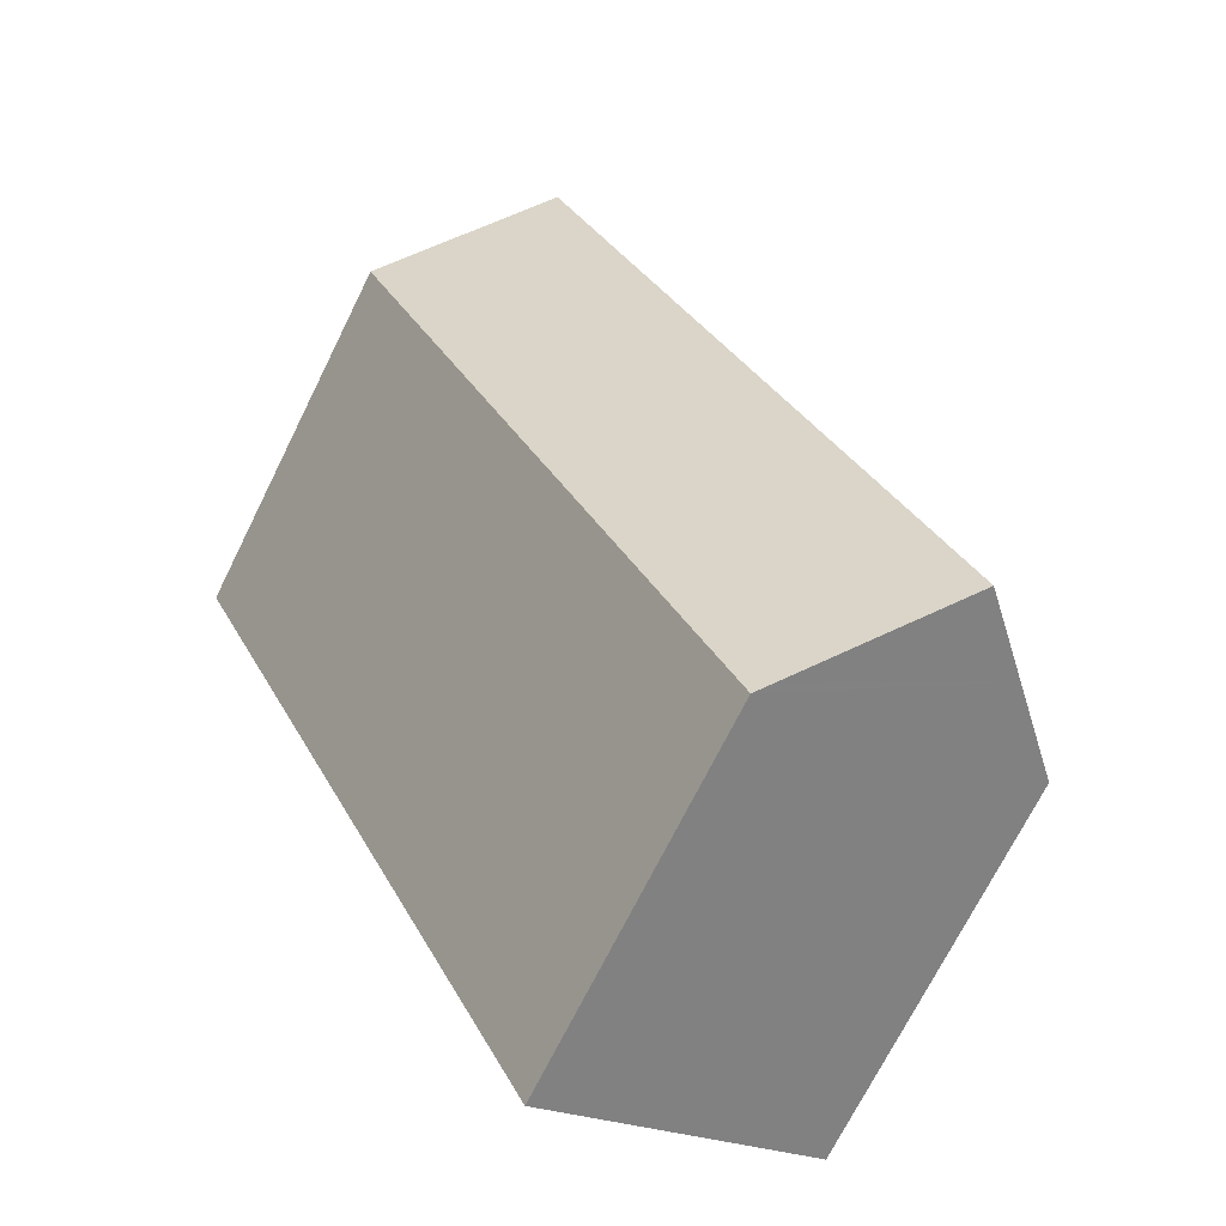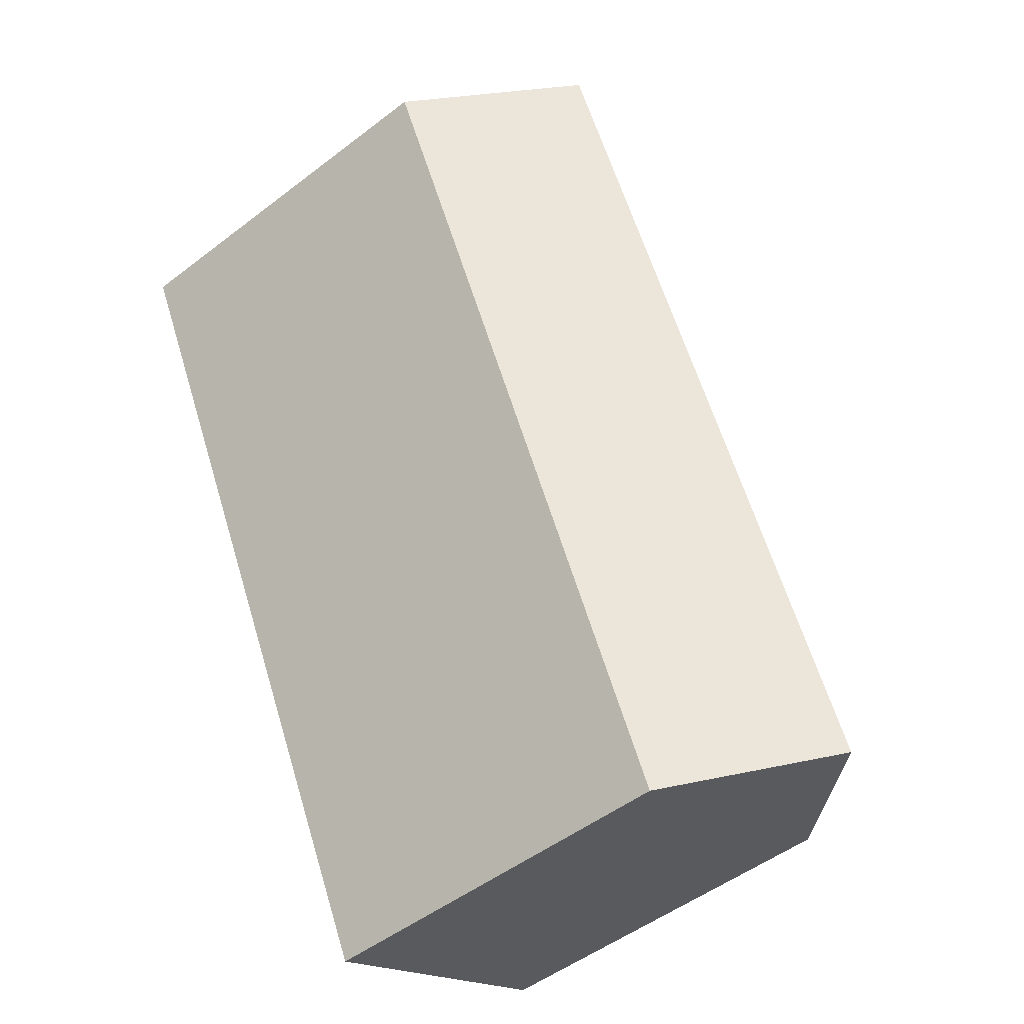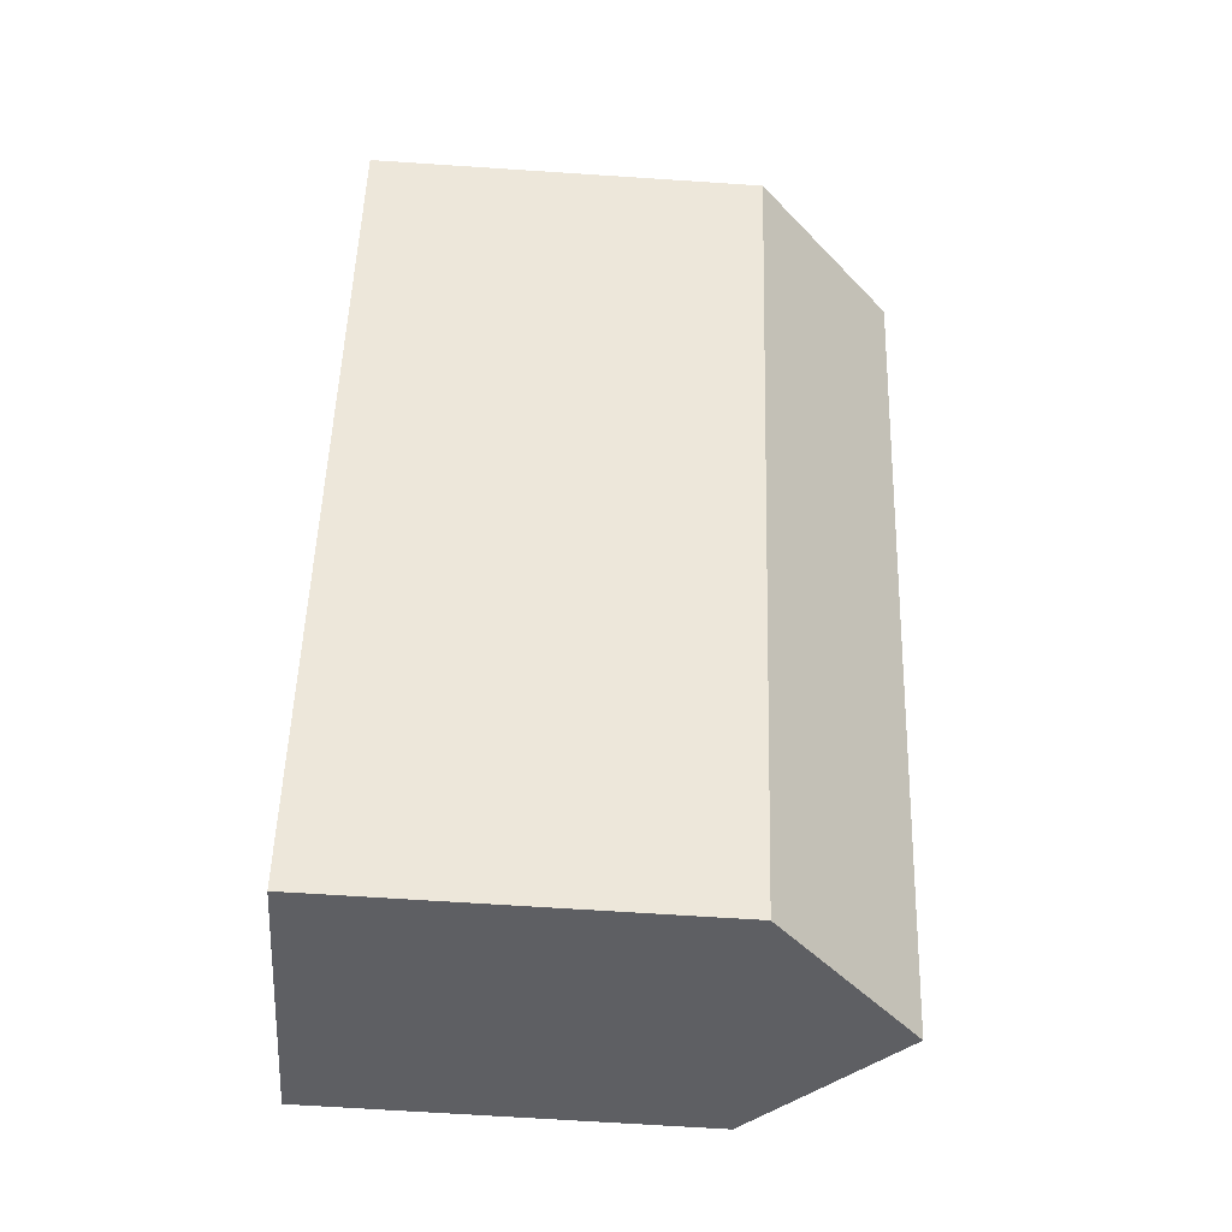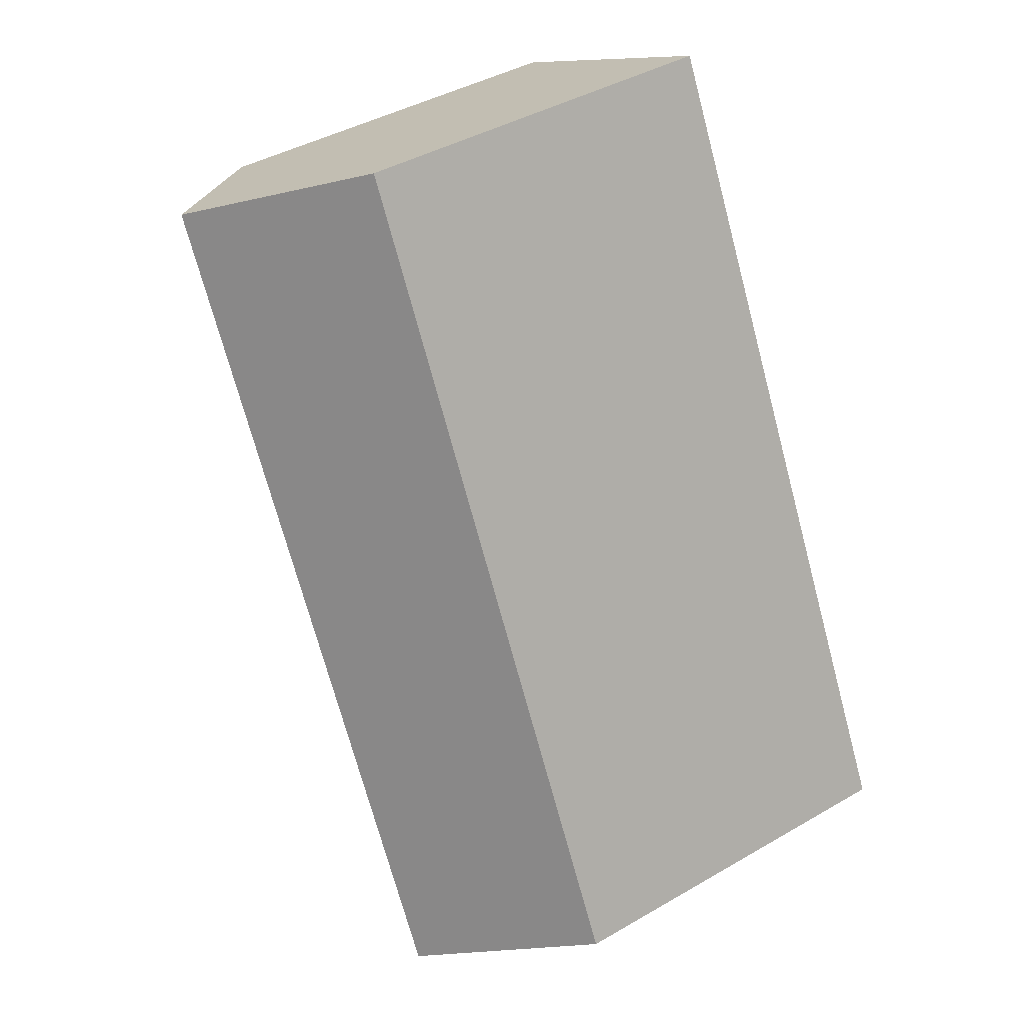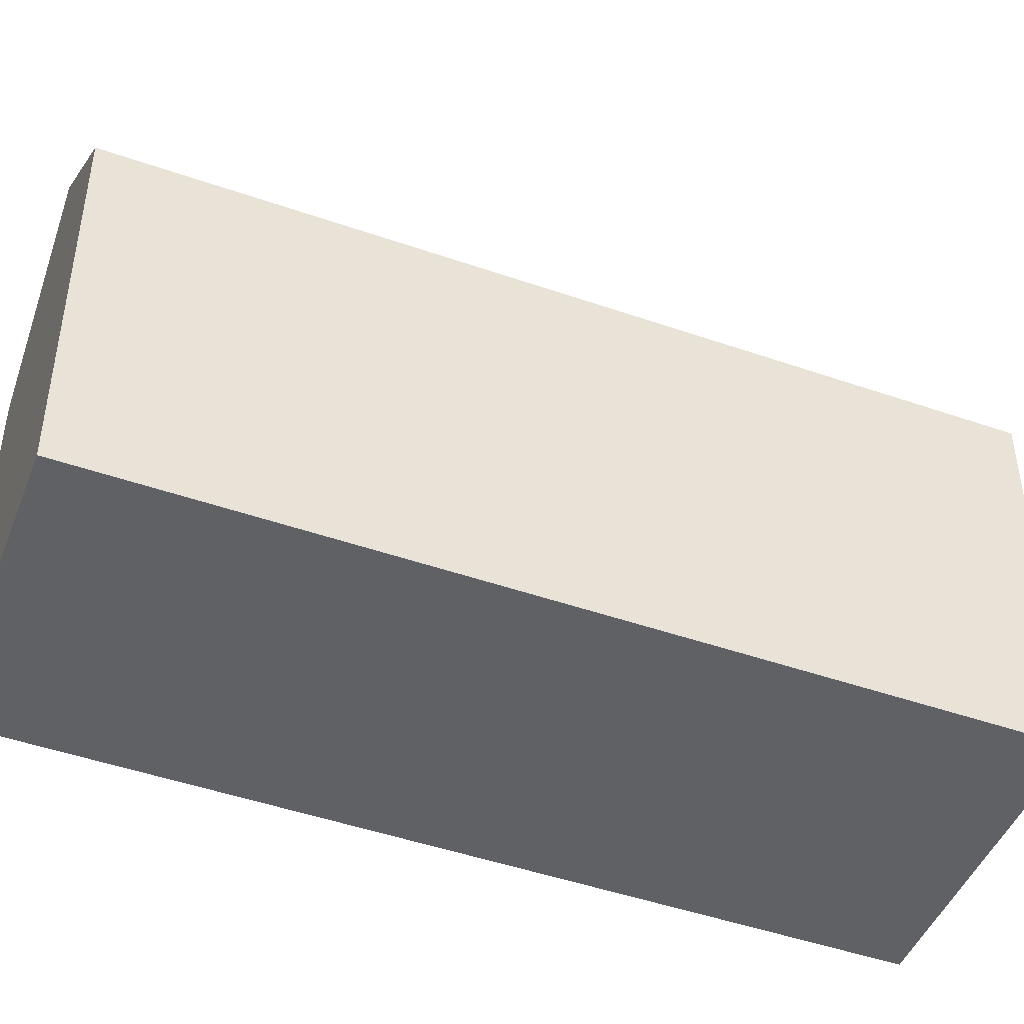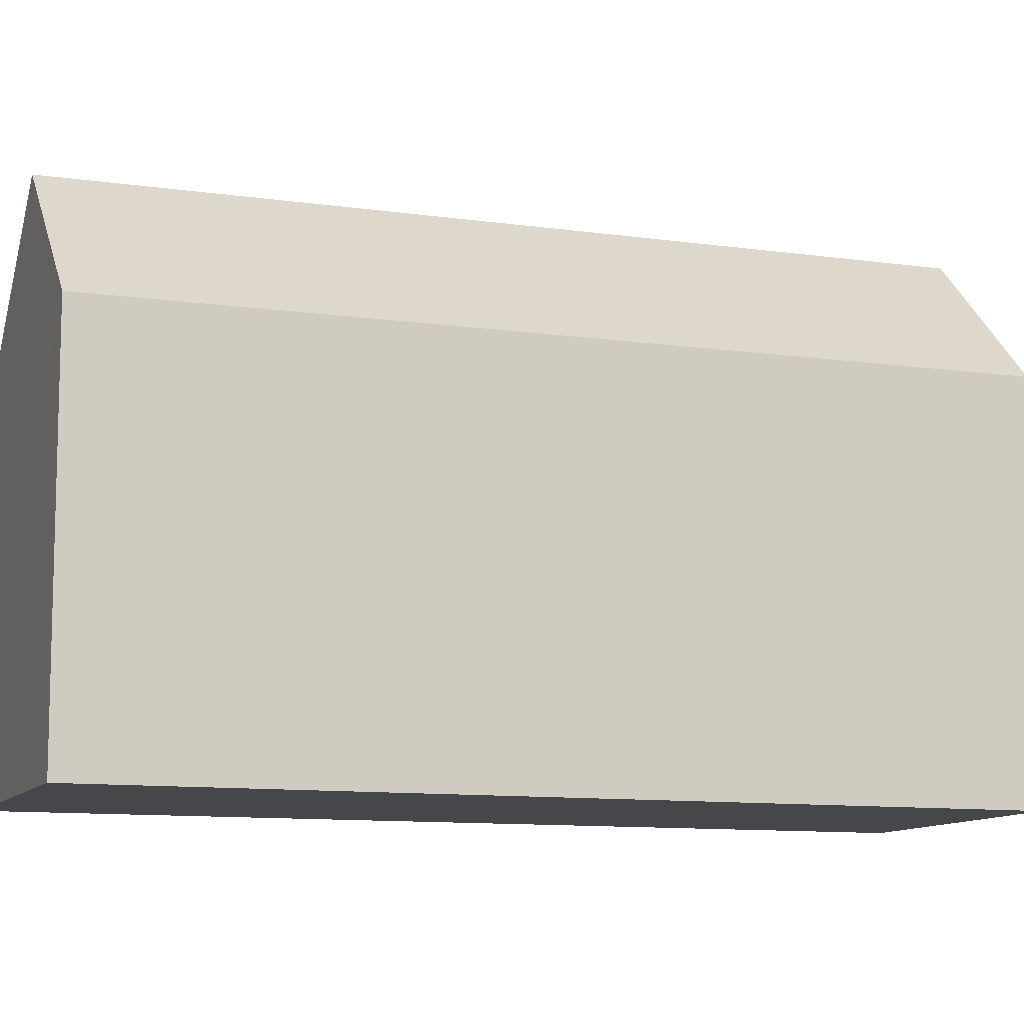
<metadata>
{"format":"obj","ext":"obj","renderer":"f3d","projection":"perspective","resolution":1024,"background":"white","views":[{"elev":-71.9,"azim":153.5,"up":"+Z"},{"elev":-50.7,"azim":129.9,"up":"+Z"},{"elev":-67.2,"azim":86.2,"up":"+Z"},{"elev":41.7,"azim":-125.0,"up":"+Z"},{"elev":-46.8,"azim":-85.0,"up":"+Y"},{"elev":-10.4,"azim":96.6,"up":"+Y"}]}
</metadata>
<code>
v  22.42 13.67 22.1
v  4.804 18.03 -2.301
v  18.11 18.03 24.26
v  22.88 13.2 21.87
v  15.21 13.21 6.575
v  14.49 13.21 5.146
v  9.154 13.66 -4.384
v  9.6 13.22 -4.598
v  0.023 13.21 0.046
v  2.531 15.75 -1.212
v  0 13.21 8.088e-16
v  11.28 13.21 22.51
v  13.35 13.21 26.65
v  9.6 2.815e-16 -4.598
v  9.154 2.684e-16 -4.384
v  2.531 7.421e-17 -1.212
v  0 0 0
v  4.804 1.409e-16 -2.301
v  0.023 -2.817e-18 0.046
v  11.28 -1.379e-15 22.51
v  13.35 -1.632e-15 26.65
v  22.42 -1.353e-15 22.1
v  22.88 -1.339e-15 21.87
v  18.11 -1.486e-15 24.26
v  14.49 -3.151e-16 5.146
v  15.21 -4.026e-16 6.575
g defaultobject
f 1 2 3
f 2 1 4
f 2 4 5
f 2 5 6
f 2 6 7
f 7 6 8
f 9 10 11
f 10 9 2
f 2 9 12
f 2 12 3
f 3 12 13
f 7 10 2
f 10 7 8
f 10 8 14
f 10 14 11
f 11 14 15
f 11 15 16
f 11 16 17
f 16 15 18
f 17 9 11
f 9 17 12
f 12 17 19
f 12 19 20
f 12 20 13
f 13 20 21
f 13 1 3
f 1 13 21
f 1 21 4
f 4 21 22
f 4 22 23
f 22 21 24
f 6 14 8
f 14 6 25
f 25 6 5
f 25 5 4
f 25 4 26
f 26 4 23
f 20 24 21
f 24 20 22
f 22 20 23
f 23 20 26
f 26 20 19
f 26 19 25
f 25 19 14
f 14 19 15
f 15 19 16
f 16 19 17
f 15 16 18

</code>
